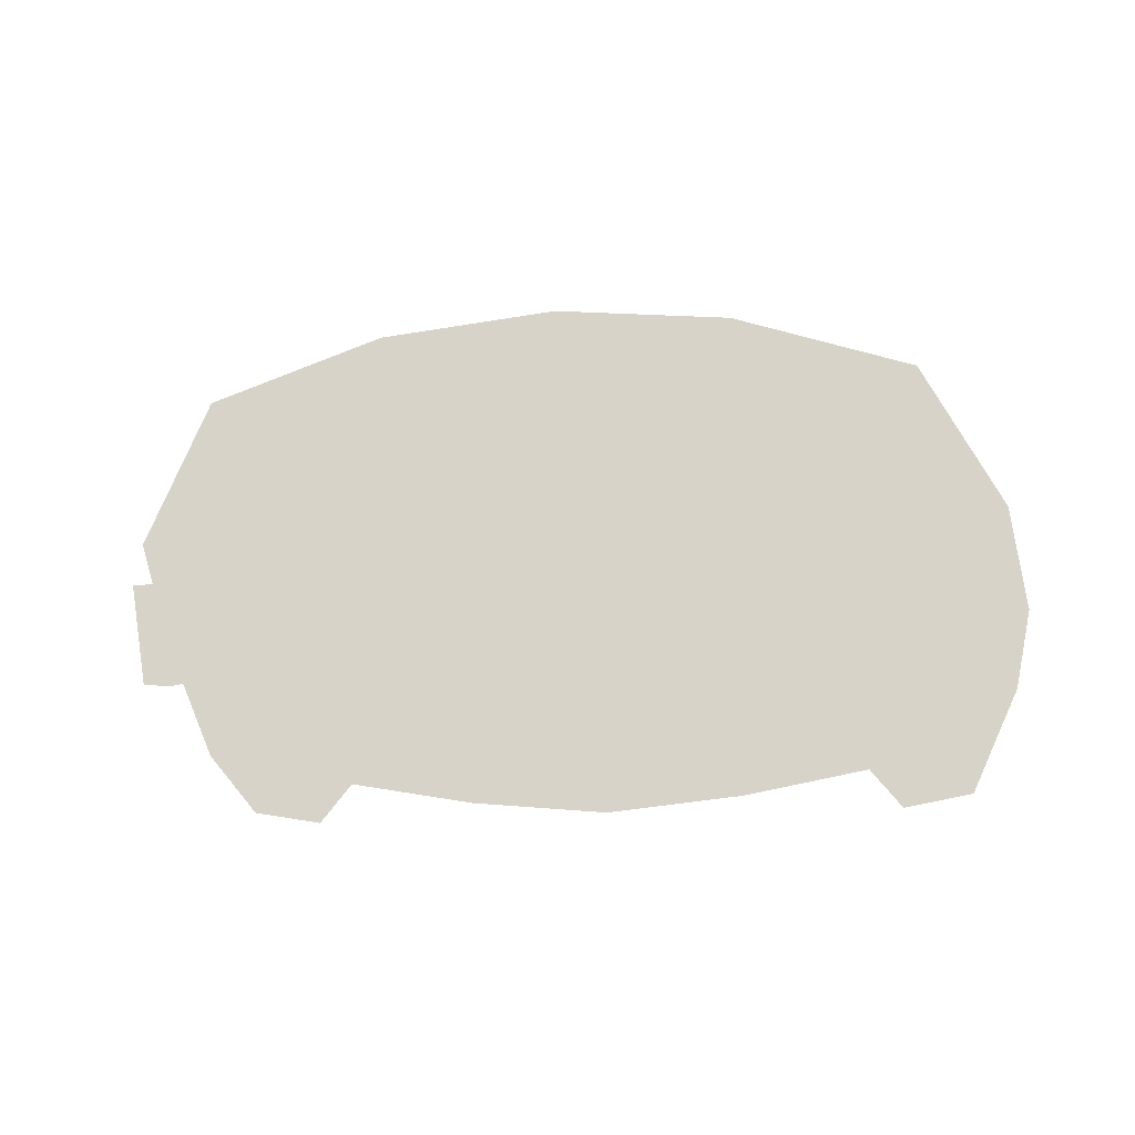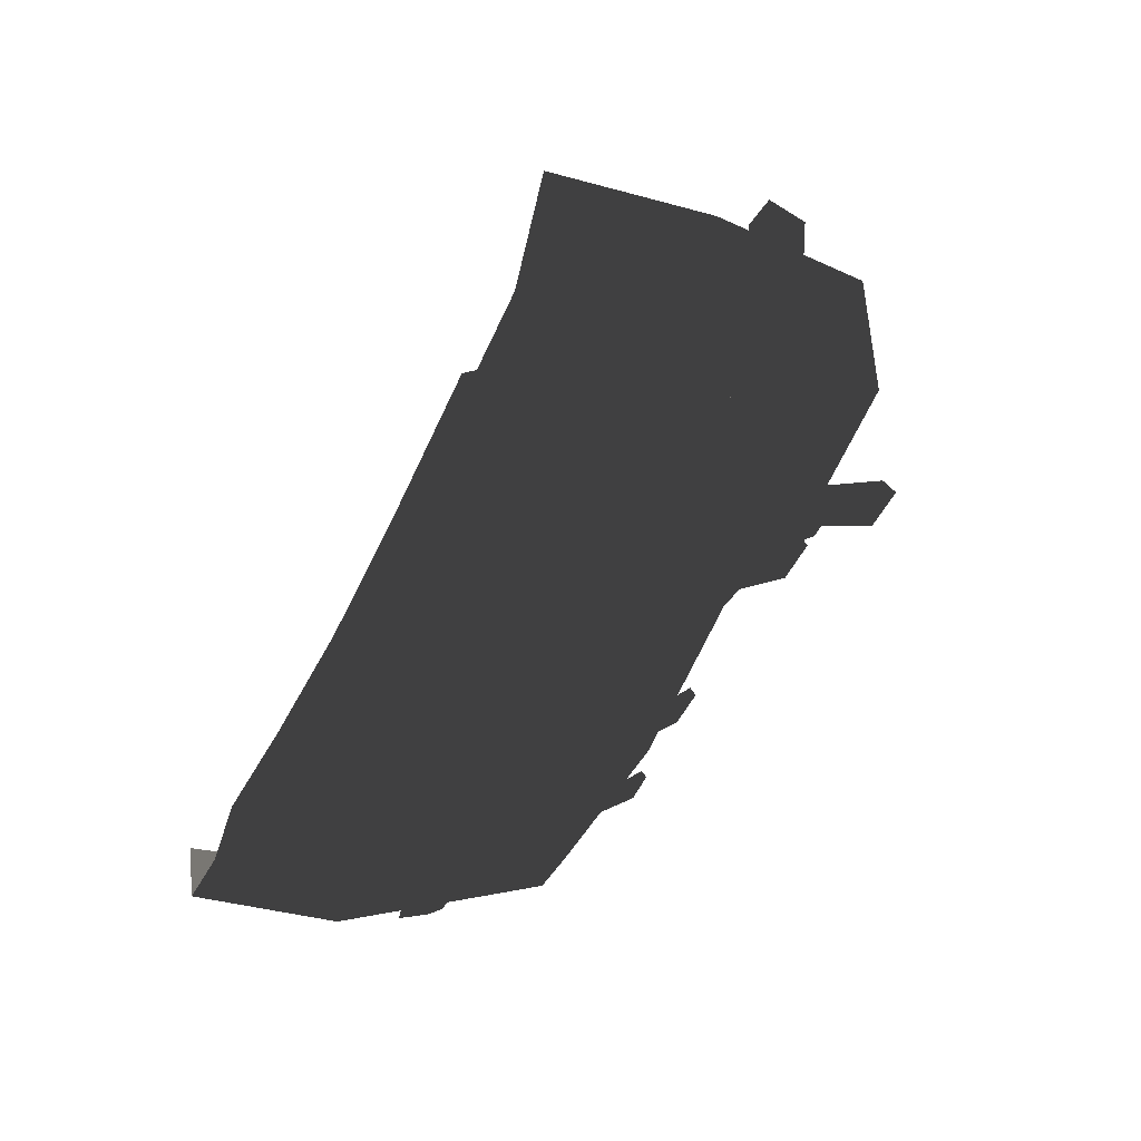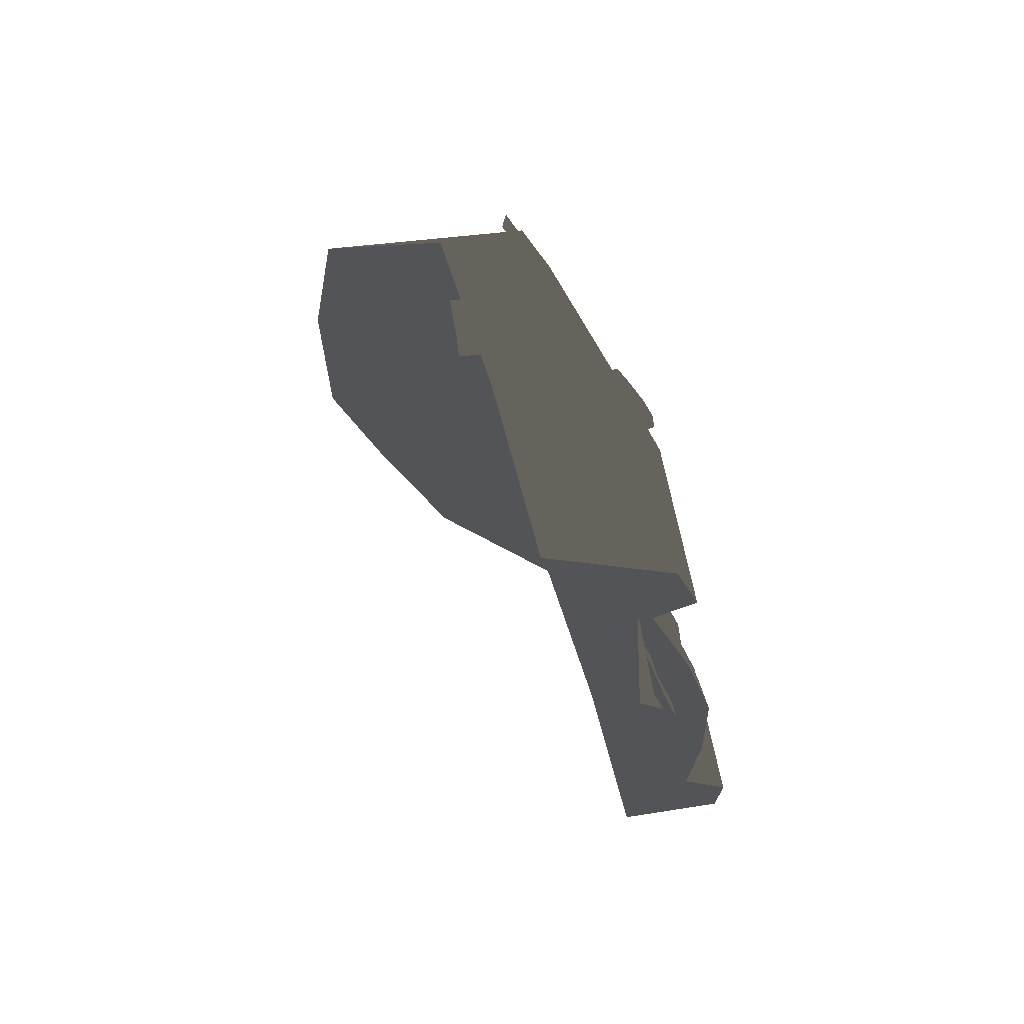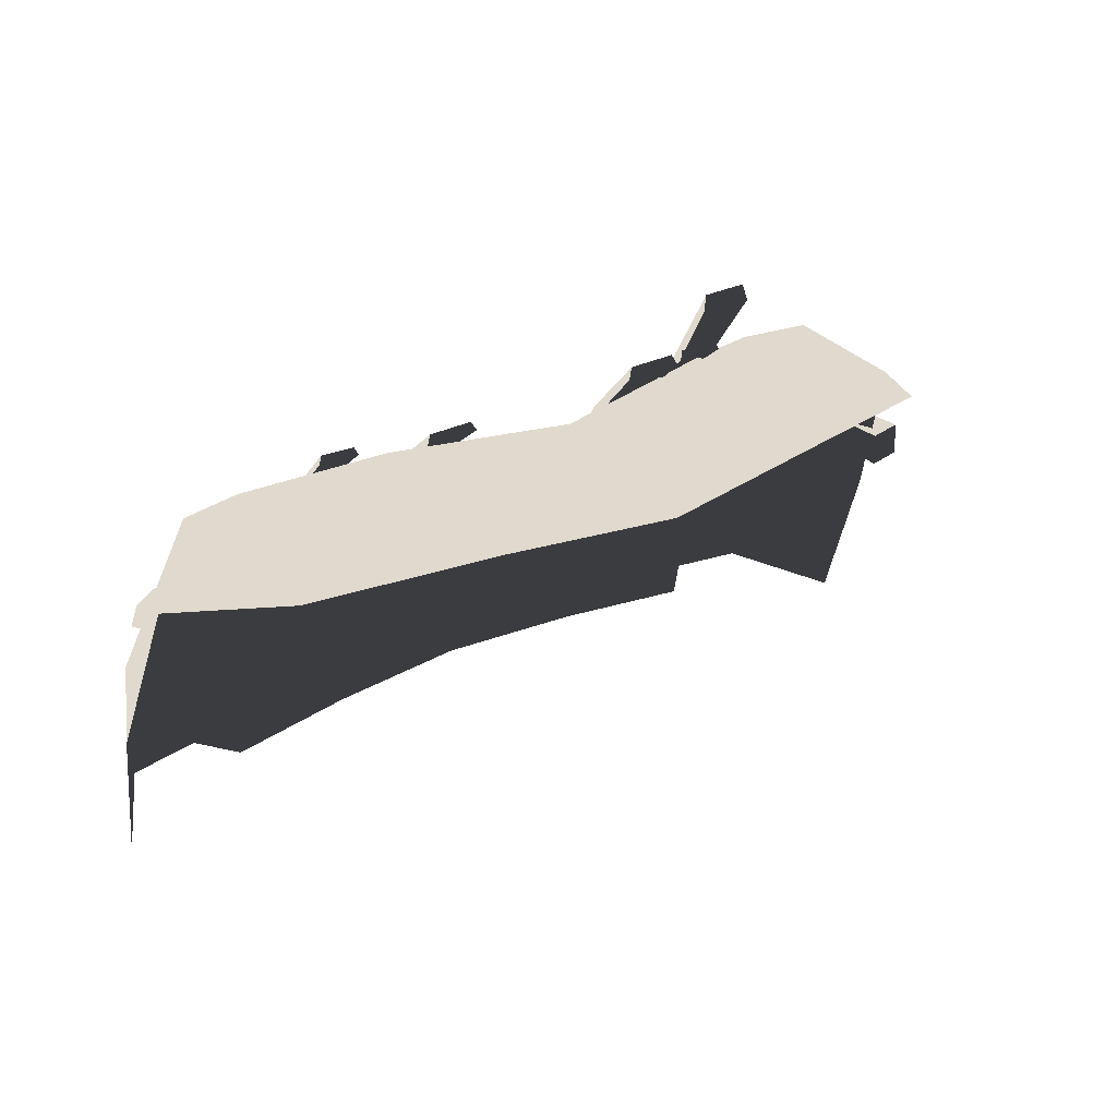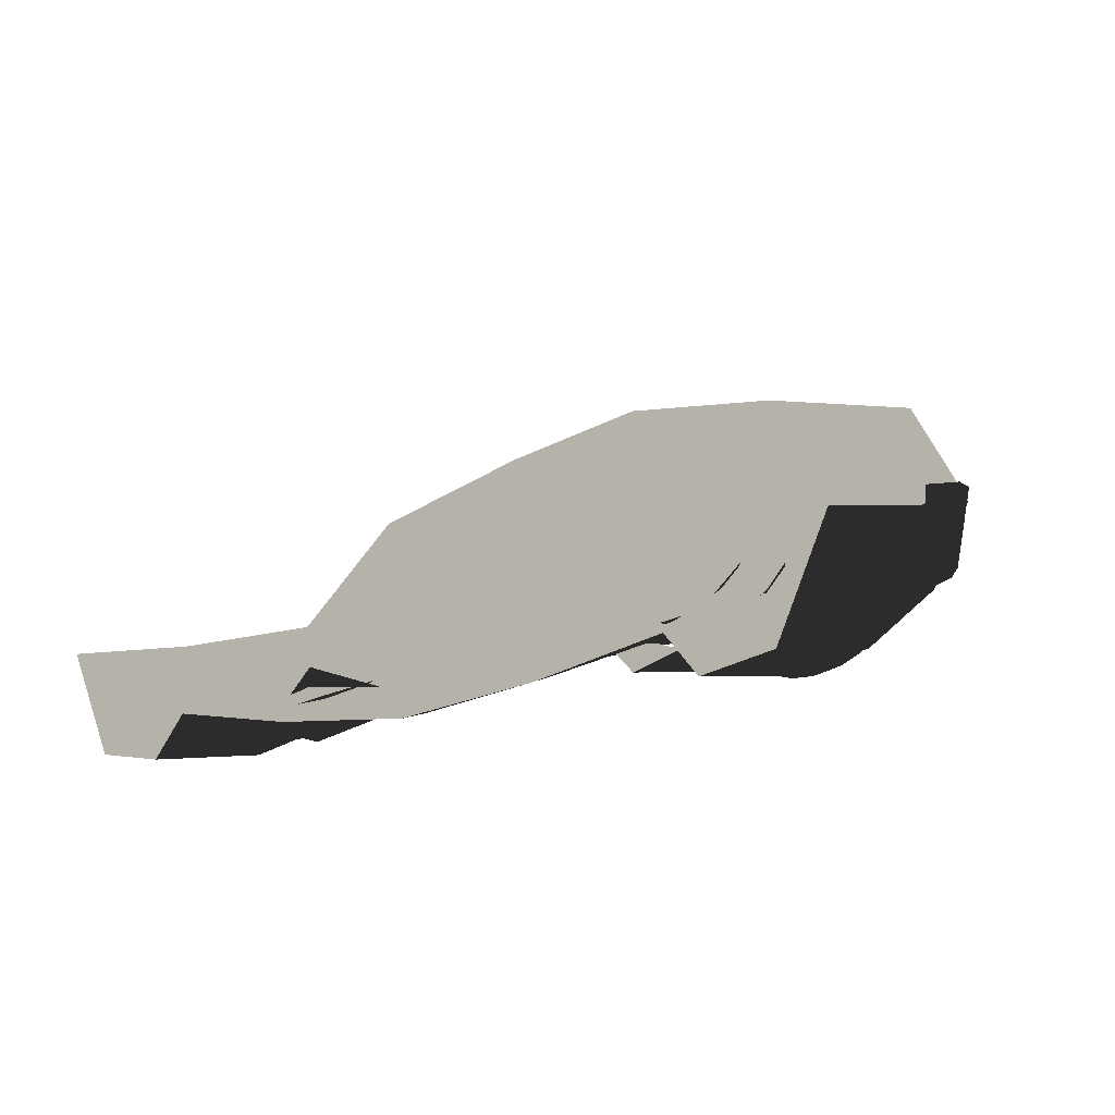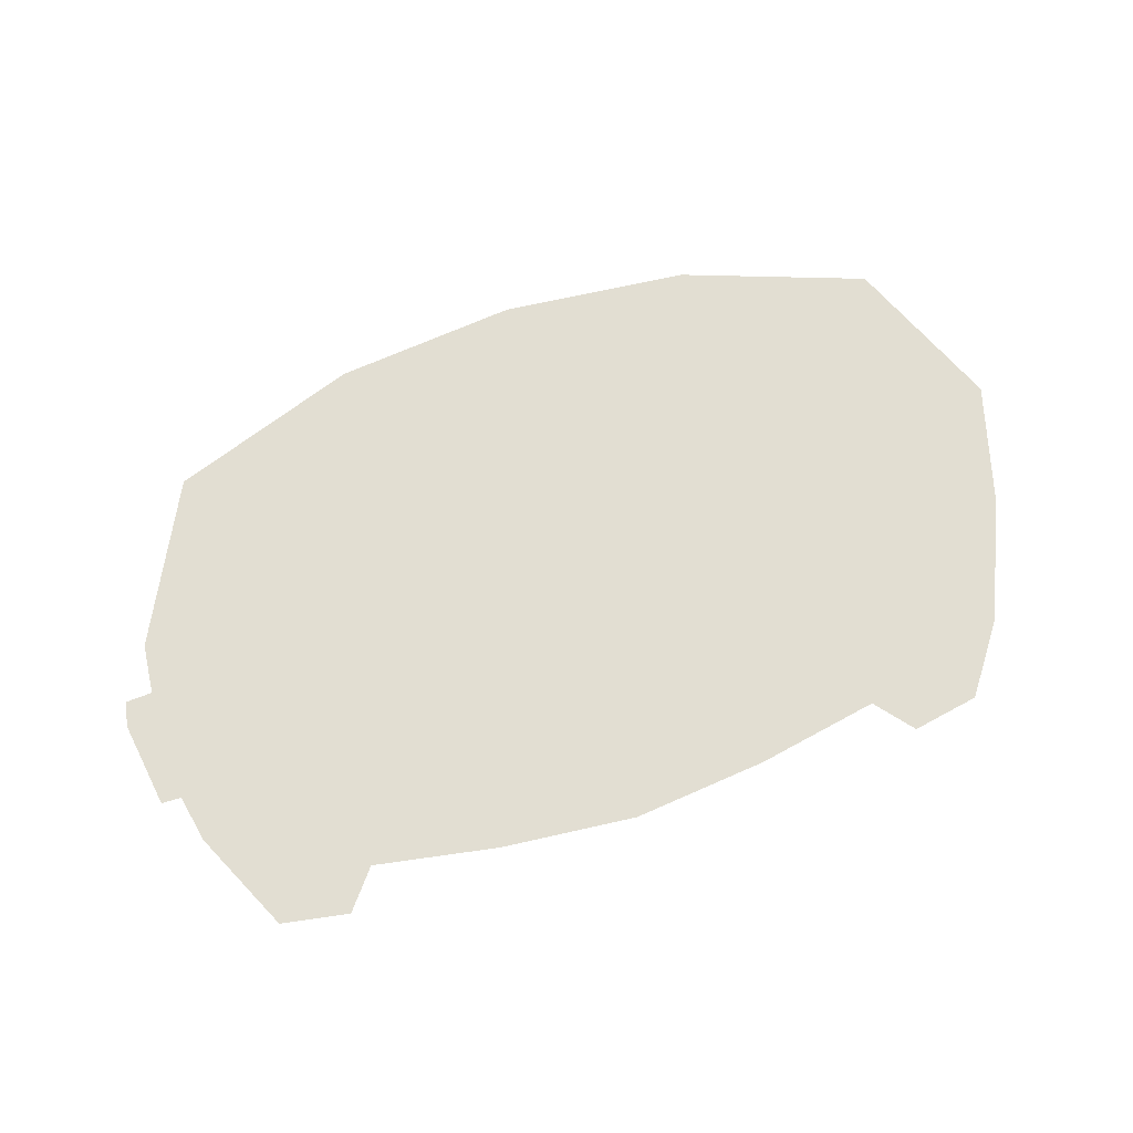
<metadata>
{"format":"obj","ext":"obj","renderer":"f3d","projection":"perspective","resolution":1024,"background":"white","views":[{"elev":-17.3,"azim":-172.0,"up":"+Z"},{"elev":-51.4,"azim":64.5,"up":"+Z"},{"elev":-23.2,"azim":97.8,"up":"+Y"},{"elev":32.6,"azim":-33.2,"up":"+Y"},{"elev":-16.3,"azim":35.3,"up":"+Z"},{"elev":67.8,"azim":161.5,"up":"+Y"}]}
</metadata>
<code>
g [gimmick]enterance_step
v 0.1326 0.1338 -0.6337
v 0.1326 0.405 -0.6337
v -0.001973 0.1338 -0.6722
v -0.001973 0.3453 -0.604
v -0.1578 0.526 -0.5169
v -0.1194 0.153 -0.5533
v 0.01767 0.5407 -0.5308
v -1.145 0.1468 -0.6335
v -1.032 0.1468 -0.6658
v -1.145 0.4518 -0.6335
v -1.032 0.3608 -0.6086
v -0.9013 0.5728 -0.5356
v -0.9013 0.1468 -0.5356
v -1.075 0.5909 -0.555
v 0.54 0.3751 -0.3495
v 0.4079 -3.846e-08 -0.7071
v 0.5295 -8.197e-08 -0.4454
v 0.4197 0.3632 -0.6351
v 0.2442 0.3514 -0.671
v 0.2363 2.739e-07 -0.7378
v 0.1565 3.346e-07 -0.6392
v 0.1531 0.04539 -0.6318
v 0.1533 0.1815 -0.6097
v 0.1502 0.3681 -0.6062
v 0.1463 0.6386 -0.5045
v 0.4774 0.7659 -0.225
v 0.1896 0.8568 -0.4289
v 0.08437 0.8196 -0.395
v -0.1654 0.8862 -0.3012
v 0.3377 0.8674 -0.3846
v 0.2936 0.8829 0.06773
v -0.08236 0.9635 -0.2426
v 0.06896 0.9668 -0.07192
v -0.5004 1.001 -0.02613
v -0.1074 0.9252 0.1871
v -0.5004 0.9059 0.2366
v -0.8933 0.9252 0.1871
v -0.5004 0.9426 -0.167
v -0.5004 0.8568 -0.2457
v -0.8353 0.8862 -0.3012
v -1.07 0.9668 -0.07192
v -1.294 0.8829 0.06773
v -0.9183 0.9635 -0.2426
v -1.338 0.8674 -0.3846
v -1.478 0.7659 -0.225
v -1.19 0.8568 -0.4289
v -1.085 0.8196 -0.395
v -1.147 0.6386 -0.5045
v -1.245 0.3514 -0.671
v -1.151 0.3681 -0.6062
v -1.154 0.1815 -0.6097
v -1.154 0.04539 -0.6318
v -1.157 3.346e-07 -0.6392
v -1.237 2.739e-07 -0.7378
v -1.409 -3.846e-08 -0.7071
v -1.42 0.3632 -0.6351
v -1.541 0.3751 -0.3495
v -1.53 -8.197e-08 -0.4454
v 0.565 0.5733 -0.2625
v 0.5583 0.4753 -0.4825
v 0.5873 0.4757 -0.2814
v 0.5141 0.4677 -0.275
v 0.5006 0.4673 -0.4312
v 0.5294 0.5715 -0.435
v 0.4918 0.5653 -0.2561
v 0.4717 0.5635 -0.3838
v 0.4093 0.5371 -0.4621
v 0.478 0.5054 -0.4946
v 0.419 0.4975 -0.482
v 0.4682 0.5451 -0.4746
v -0.8956 0.2224 -0.6173
v -0.9234 0.1099 -0.632
v -0.8217 0.1034 -0.622
v -1.027 0.1569 -0.6136
v -0.7626 0.1771 -0.587
v -1.003 0.2613 -0.5691
v -0.797 0.2526 -0.561
v -0.9007 0.3068 -0.5515
v -0.1575 0.06447 -0.6723
v 0.1565 3.346e-07 -0.6392
v 0.1531 0.04539 -0.6318
v -0.1575 1.519e-07 -0.6967
v -0.03791 0.1815 -0.5693
v -0.5004 0.181 -0.6257
v 0.1533 0.1815 -0.6097
v 0.1502 0.3681 -0.6062
v -0.5004 0.0769 -0.706
v -0.5004 8.127e-08 -0.7303
v -0.8432 1.519e-07 -0.6967
v -0.05594 0.3984 -0.5324
v 0.1463 0.6386 -0.5045
v -0.8432 0.06447 -0.6723
v -1.157 3.346e-07 -0.6392
v -1.154 0.04539 -0.6318
v -0.9628 0.1815 -0.5693
v -1.154 0.1815 -0.6097
v -1.151 0.3681 -0.6062
v -0.9448 0.3984 -0.5324
v -1.147 0.6386 -0.5045
v -0.1195 0.6494 -0.4706
v 0.08437 0.8196 -0.395
v -0.1654 0.8862 -0.3012
v -0.5004 0.4015 -0.5606
v -0.8812 0.6494 -0.4706
v -1.085 0.8196 -0.395
v -0.8353 0.8862 -0.3012
v -0.2777 0.7647 -0.3515
v -0.5004 0.8568 -0.2457
v -0.5004 0.6112 -0.4917
v -0.723 0.7647 -0.3515
v -0.5004 0.7659 -0.38
v -0.3223 0.8519 -0.339
v -0.3487 1.011 -0.1585
v -0.3298 0.8346 -0.3224
v -0.3376 1.037 -0.1664
v -0.2284 1.037 -0.1664
v -0.3118 0.7484 -0.4008
v -0.3121 0.7268 -0.3882
v -0.2417 0.8519 -0.339
v -0.2173 1.011 -0.1585
v -0.2342 0.8346 -0.3224
v -0.2529 0.7484 -0.4008
v -0.252 0.7268 -0.3882
v -0.2958 0.7243 -0.4103
v -0.2985 0.7061 -0.3983
v -0.2823 0.7023 -0.402
v -0.2826 0.7205 -0.4141
v -0.2692 0.7243 -0.4103
v -0.2665 0.7061 -0.3983
v -0.1783 0.9012 -0.3231
v -0.1005 1.032 -0.1789
v -0.1896 1.032 -0.1789
v -0.1987 1.012 -0.1711
v -0.1846 0.888 -0.3065
v -0.1111 0.9012 -0.3231
v -0.09149 1.012 -0.1711
v -0.1049 0.888 -0.3065
v -0.1203 0.8221 -0.3849
v -0.1195 0.8057 -0.3723
v -0.1699 0.8221 -0.3849
v -0.1701 0.8057 -0.3723
v -0.132 0.8037 -0.3944
v -0.1293 0.7898 -0.3823
v -0.145 0.7869 -0.3861
v -0.1454 0.8008 -0.3982
v -0.1585 0.8037 -0.3944
v -0.1612 0.7898 -0.3823
v -0.01223 0.8631 -0.4416
v 0.08033 1.073 -0.3124
v -0.02527 1.073 -0.3124
v -0.036 1.034 -0.3046
v -0.01976 0.8366 -0.425
v 0.06854 0.8631 -0.4416
v 0.09106 1.034 -0.3046
v 0.07607 0.8366 -0.425
v 0.05459 0.7039 -0.5142
v 0.05559 0.6708 -0.5016
v -0.007754 0.7039 -0.5142
v -0.00806 0.6708 -0.5016
v 0.03655 0.6695 -0.521
v 0.03925 0.6415 -0.5089
v 0.02351 0.6357 -0.5127
v 0.02315 0.6637 -0.5248
v 0.009989 0.6695 -0.521
v 0.00729 0.6415 -0.5089
v -0.827 0.9086 -0.3094
v -0.7344 1.002 -0.2022
v -0.8358 1.002 -0.2022
v -0.8461 0.9825 -0.1944
v -0.8349 0.8954 -0.2927
v -0.7416 0.9086 -0.3094
v -0.7241 0.9825 -0.1944
v -0.7337 0.8954 -0.2927
v -0.749 0.843 -0.3577
v -0.7478 0.8265 -0.345
v -0.8205 0.843 -0.3577
v -0.8209 0.8265 -0.345
v -0.7658 0.8156 -0.3762
v -0.7619 0.8017 -0.3641
v -0.7847 0.7942 -0.3724
v -0.7852 0.8081 -0.3845
v -0.8042 0.8156 -0.3762
v -0.8081 0.8017 -0.3641
v -1.046 0.8841 -0.382
v -0.9912 0.9934 -0.256
v -1.066 0.9934 -0.2625
v -1.074 0.977 -0.2566
v -1.052 0.873 -0.3686
v -0.9895 0.8841 -0.3771
v -0.9842 0.977 -0.2488
v -0.9855 0.873 -0.3628
v -0.9926 0.8178 -0.4294
v -0.9929 0.804 -0.4188
v -1.034 0.8178 -0.433
v -1.035 0.804 -0.4225
v -1.002 0.8024 -0.4382
v -1 0.7907 -0.4279
v -1.013 0.7883 -0.4322
v -1.013 0.7999 -0.4423
v -1.024 0.8024 -0.4401
v -1.027 0.7907 -0.4302
v -1.259 0.4961 -0.5782
v -1.401 0.5124 -0.5821
v -1.382 0.5109 -0.5561
v -1.249 0.4975 -0.6069
v -1.193 0.4944 -0.5674
v -1.428 0.5357 -0.5383
v -1.409 0.5342 -0.5123
v -1.415 0.5949 -0.525
v -1.396 0.5934 -0.499
v -1.365 0.6115 -0.5416
v -1.346 0.61 -0.5156
v -1.236 0.5995 -0.5745
v -1.247 0.598 -0.5459
v -1.182 0.4959 -0.596
v -1.169 0.5149 -0.5538
v -1.19 0.5946 -0.5713
v -1.2 0.5931 -0.5426
v -1.153 0.5673 -0.5664
v -1.164 0.5659 -0.5378
v -1.159 0.5164 -0.5825
v 0.3139 0.4287 -0.6105
v 0.2566 0.4258 -0.6594
v 0.252 0.4189 -0.6268
v 0.3186 0.4356 -0.6431
v 0.3379 0.4671 -0.5795
v 0.3426 0.474 -0.6121
v 0.3351 0.4985 -0.5576
v 0.2985 0.5202 -0.5858
v 0.3398 0.5054 -0.5902
v 0.2938 0.5133 -0.5533
v 0.2323 0.5054 -0.5681
v 0.237 0.5124 -0.6007
v 0.1759 0.4975 -0.5707
v 0.2066 0.4247 -0.6577
v 0.2019 0.4178 -0.6251
v 0.1593 0.4441 -0.6424
v 0.1546 0.4372 -0.6098
v 0.1514 0.4785 -0.6191
v 0.1467 0.4716 -0.5865
v 0.1805 0.5044 -0.6032
g [gimmick]enterance_step_0
f 3 2 1
f 4 2 3
f 5 4 3
f 5 2 4
f 6 5 3
f 5 7 2
f 10 9 8
f 10 11 9
f 11 12 9
f 10 12 11
f 12 13 9
f 10 14 12
f 17 16 15
f 18 15 16
f 18 16 19
f 20 19 16
f 20 21 19
f 22 19 21
f 22 23 19
f 23 24 19
f 24 25 19
f 15 18 26
f 19 25 27
f 19 27 18
f 27 25 28
f 28 29 27
f 30 26 18
f 27 30 18
f 30 31 26
f 32 27 29
f 30 27 32
f 31 30 33
f 33 30 32
f 33 32 34
f 35 31 33
f 33 34 35
f 36 35 34
f 36 34 37
f 32 29 38
f 38 34 32
f 39 38 29
f 39 40 38
f 41 37 34
f 42 37 41
f 38 43 34
f 43 38 40
f 41 34 43
f 44 42 41
f 44 41 43
f 42 44 45
f 43 40 46
f 46 44 43
f 47 46 40
f 48 46 47
f 48 49 46
f 48 50 49
f 50 51 49
f 51 52 49
f 52 53 49
f 54 49 53
f 54 55 49
f 44 56 45
f 44 46 56
f 46 49 56
f 56 49 55
f 57 45 56
f 56 55 57
f 58 57 55
f 61 60 59
f 61 62 60
f 63 60 62
f 64 59 60
f 59 64 65
f 66 65 64
f 66 64 67
f 60 63 68
f 60 68 64
f 69 68 63
f 70 67 64
f 70 64 68
f 67 70 69
f 68 69 70
f 73 72 71
f 72 74 71
f 75 73 71
f 74 76 71
f 77 75 71
f 76 78 71
f 78 77 71
f 81 80 79
f 82 79 80
f 81 79 83
f 83 79 84
f 83 85 81
f 85 83 86
f 79 82 87
f 79 87 84
f 88 87 82
f 88 89 87
f 90 86 83
f 83 84 90
f 86 90 91
f 92 87 89
f 87 92 84
f 89 93 92
f 94 92 93
f 92 94 95
f 92 95 84
f 96 95 94
f 96 97 95
f 98 95 97
f 95 98 84
f 97 99 98
f 100 91 90
f 91 100 101
f 101 100 102
f 103 90 84
f 103 84 98
f 90 103 100
f 104 98 99
f 98 104 103
f 104 99 105
f 105 106 104
f 107 102 100
f 102 107 108
f 109 100 103
f 109 103 104
f 109 107 100
f 110 104 106
f 106 108 110
f 110 109 104
f 109 111 107
f 111 108 107
f 111 109 110
f 111 110 108
f 114 113 112
f 115 112 113
f 115 116 112
f 112 117 114
f 118 114 117
f 119 112 116
f 116 120 119
f 121 119 120
f 119 122 112
f 119 121 122
f 117 112 122
f 123 122 121
f 117 124 118
f 125 118 124
f 125 124 126
f 124 117 127
f 117 122 127
f 127 126 124
f 122 123 128
f 128 127 122
f 127 128 126
f 129 128 123
f 129 126 128
f 132 131 130
f 132 130 133
f 134 133 130
f 135 130 131
f 131 136 135
f 137 135 136
f 135 137 138
f 135 138 130
f 139 138 137
f 130 140 134
f 140 130 138
f 141 134 140
f 138 139 142
f 143 142 139
f 143 144 142
f 142 145 138
f 140 138 145
f 145 142 144
f 140 146 141
f 146 140 145
f 145 144 146
f 147 141 146
f 147 146 144
f 150 149 148
f 150 148 151
f 152 151 148
f 153 148 149
f 149 154 153
f 155 153 154
f 153 155 156
f 153 156 148
f 157 156 155
f 148 158 152
f 158 148 156
f 159 152 158
f 156 157 160
f 161 160 157
f 161 162 160
f 160 163 156
f 158 156 163
f 163 160 162
f 158 164 159
f 164 158 163
f 163 162 164
f 165 159 164
f 165 164 162
f 168 167 166
f 168 166 169
f 170 169 166
f 171 166 167
f 167 172 171
f 173 171 172
f 171 173 174
f 171 174 166
f 175 174 173
f 166 176 170
f 176 166 174
f 177 170 176
f 174 175 178
f 179 178 175
f 179 180 178
f 178 181 174
f 176 174 181
f 181 178 180
f 176 182 177
f 182 176 181
f 181 180 182
f 183 177 182
f 183 182 180
f 186 185 184
f 186 184 187
f 188 187 184
f 189 184 185
f 185 190 189
f 191 189 190
f 189 191 192
f 189 192 184
f 193 192 191
f 184 194 188
f 194 184 192
f 195 188 194
f 192 193 196
f 197 196 193
f 197 198 196
f 196 199 192
f 194 192 199
f 199 196 198
f 194 200 195
f 200 194 199
f 199 198 200
f 201 195 200
f 201 200 198
f 204 203 202
f 205 202 203
f 202 205 206
f 203 204 207
f 208 207 204
f 207 208 209
f 207 209 203
f 210 209 208
f 211 203 209
f 209 210 211
f 203 211 205
f 212 211 210
f 211 212 213
f 213 205 211
f 214 213 212
f 215 206 205
f 205 213 215
f 206 215 216
f 213 214 217
f 217 215 213
f 218 217 214
f 217 218 219
f 217 219 215
f 220 219 218
f 221 216 215
f 221 215 219
f 216 221 220
f 219 220 221
f 224 223 222
f 225 222 223
f 222 225 226
f 227 226 225
f 226 227 228
f 225 229 227
f 225 223 229
f 230 228 227
f 230 227 229
f 228 230 231
f 229 231 230
f 231 229 232
f 233 232 229
f 233 229 223
f 232 233 234
f 223 224 235
f 236 235 224
f 235 237 223
f 235 236 237
f 237 233 223
f 238 237 236
f 237 238 239
f 239 233 237
f 240 239 238
f 241 234 233
f 241 233 239
f 234 241 240
f 239 240 241

</code>
